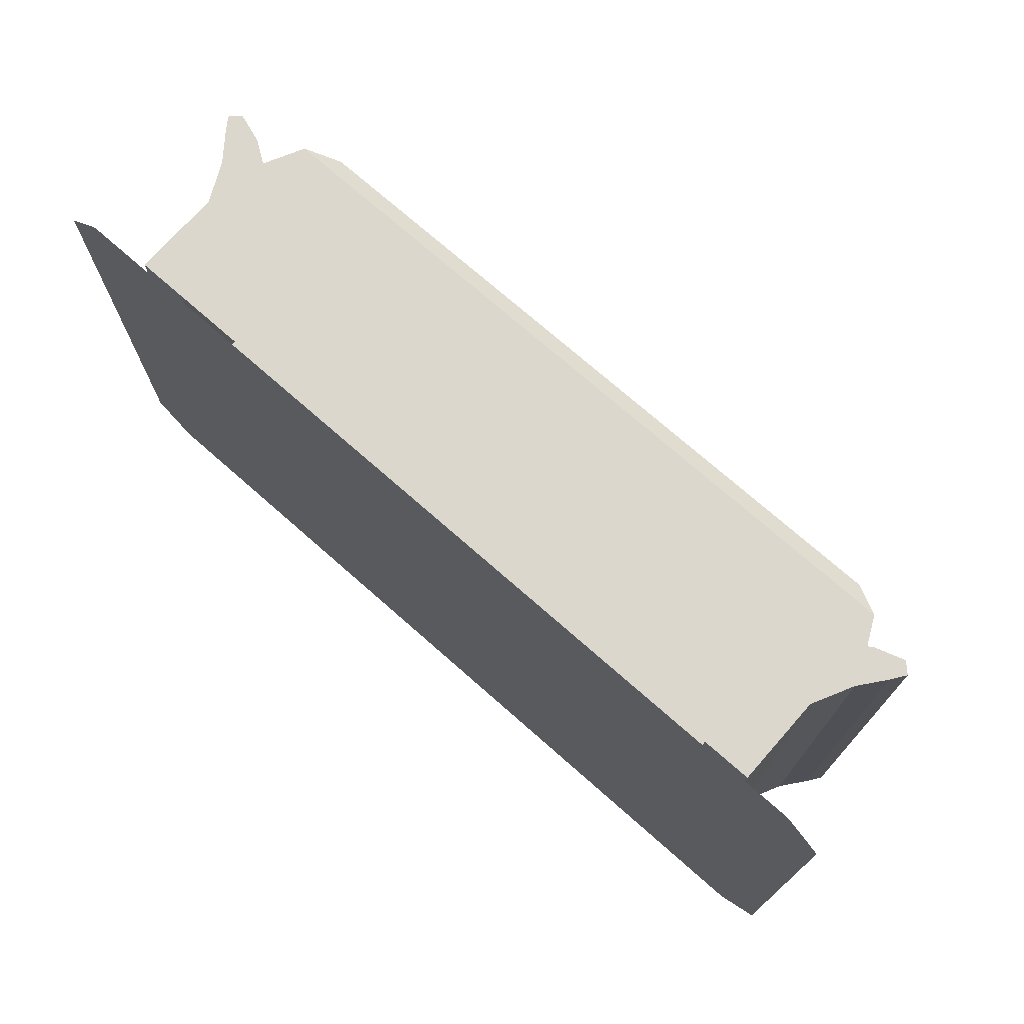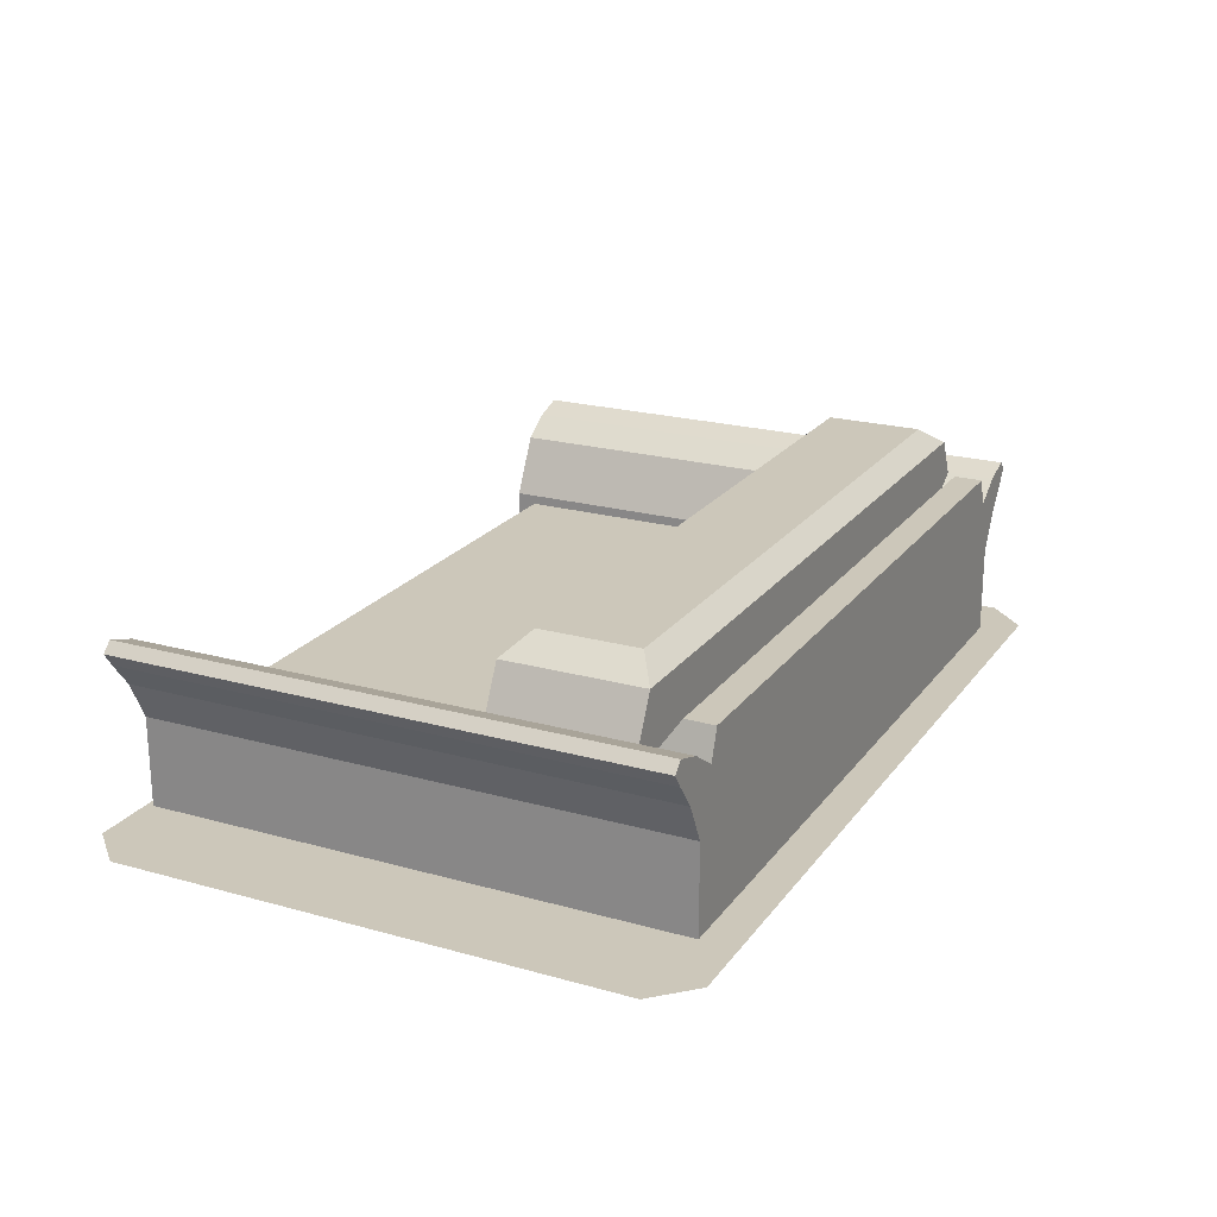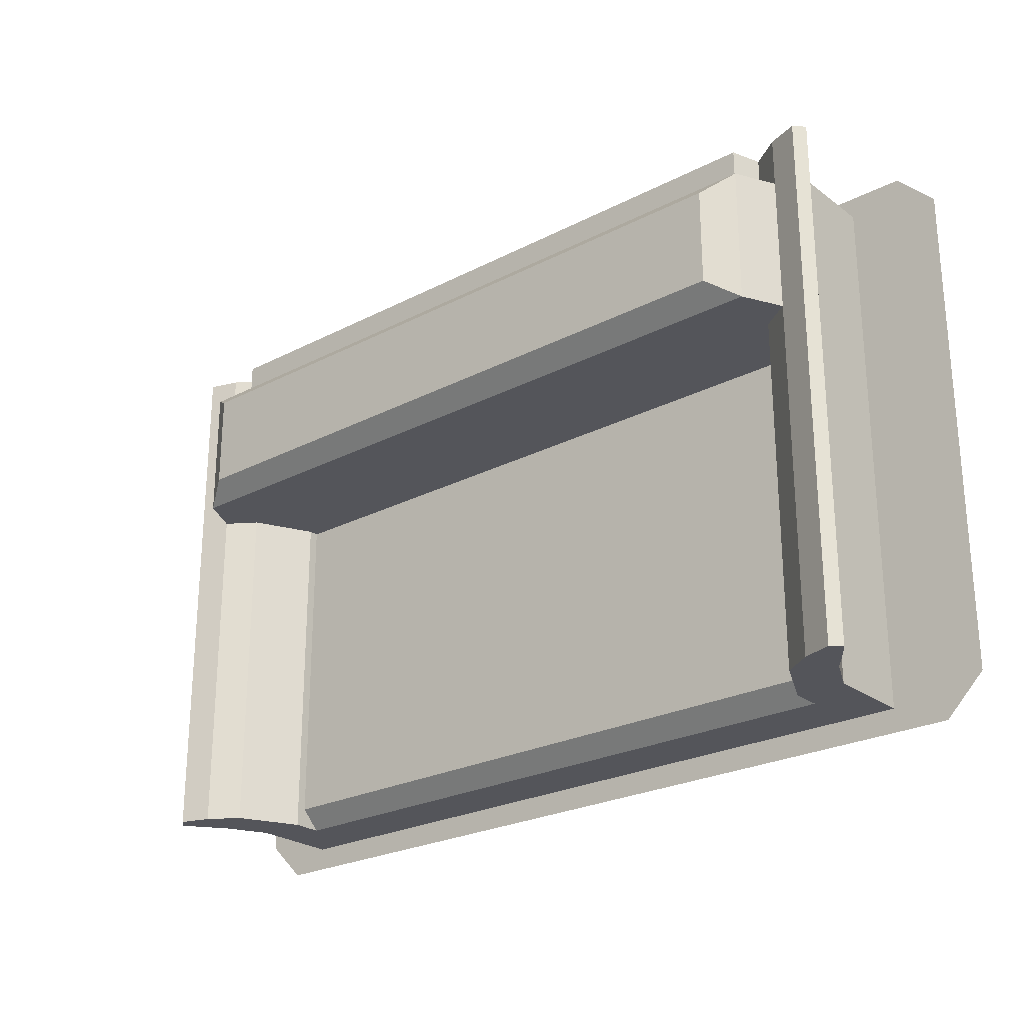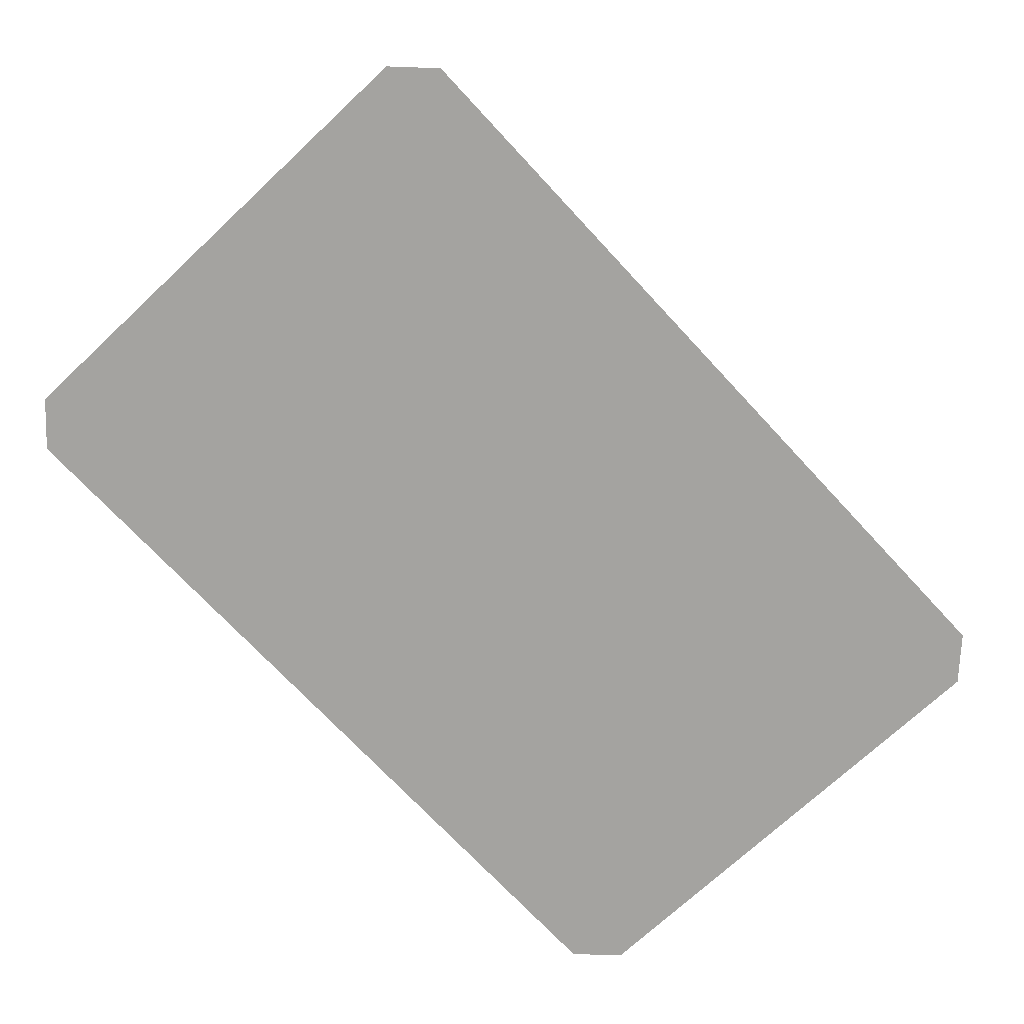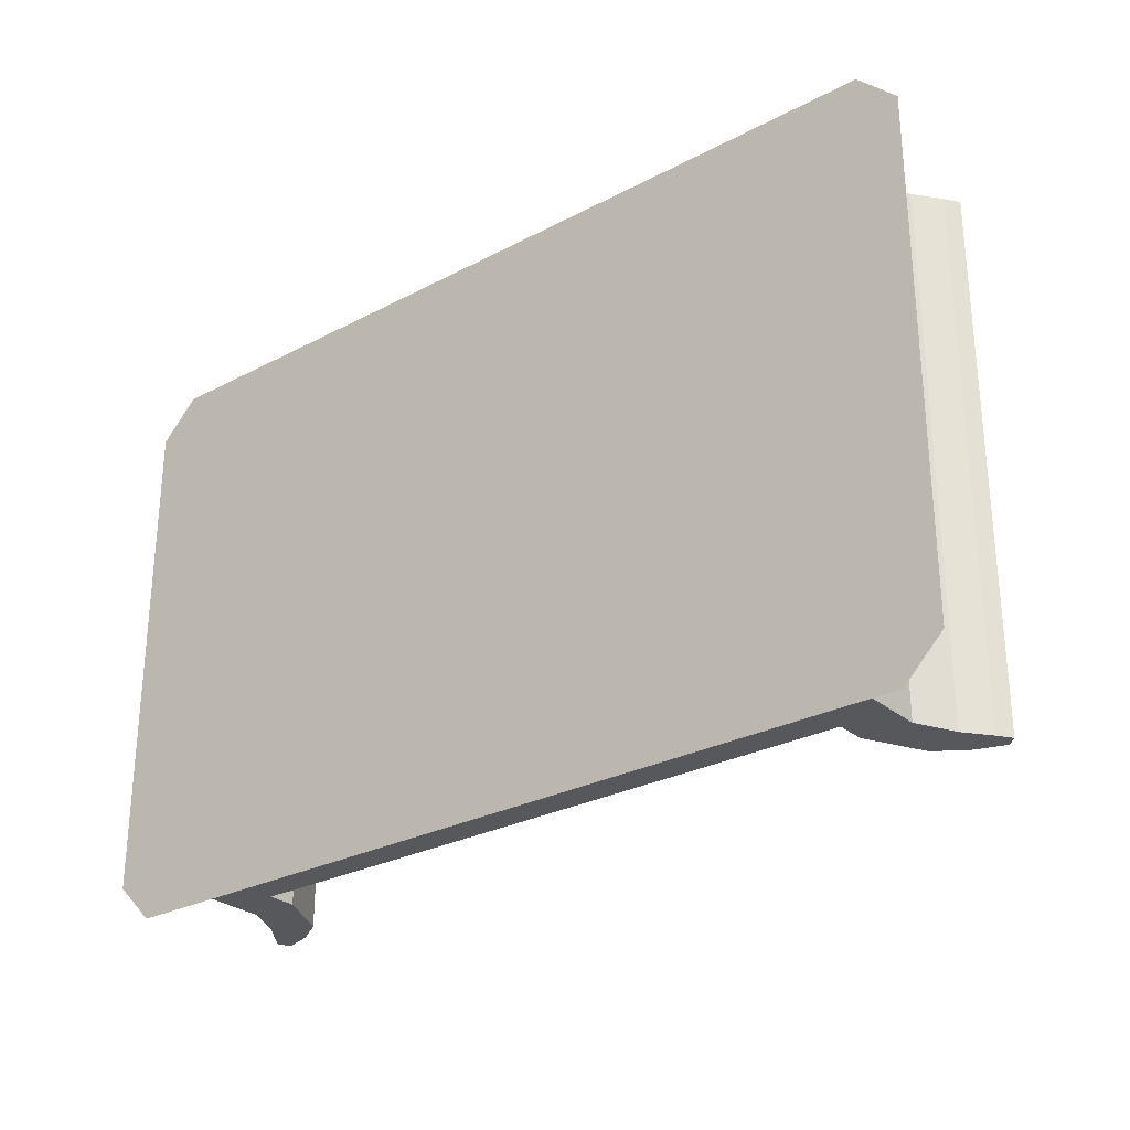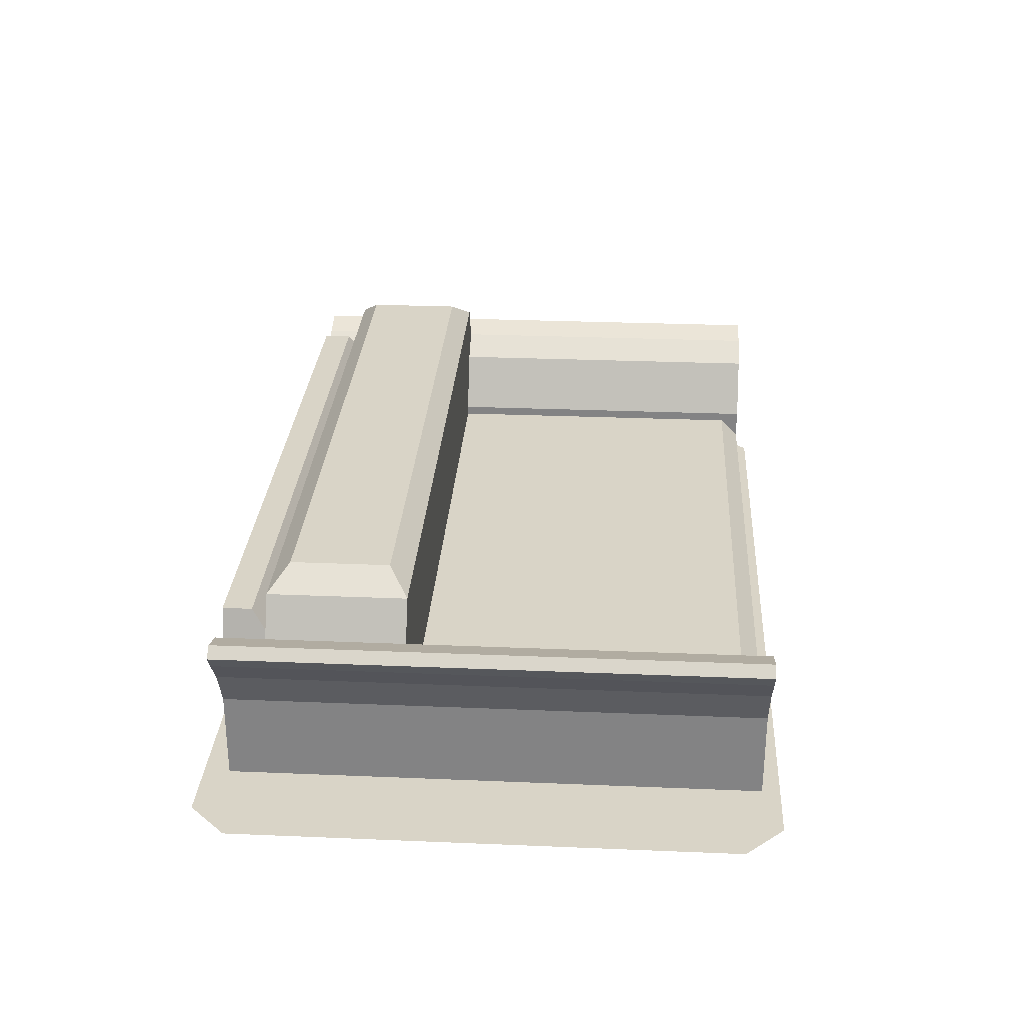
<metadata>
{"format":"obj","ext":"obj","renderer":"f3d","projection":"perspective","resolution":1024,"background":"white","views":[{"elev":72.9,"azim":41.4,"up":"+Z"},{"elev":21.5,"azim":-63.7,"up":"+Y"},{"elev":-25.0,"azim":-140.0,"up":"+Z"},{"elev":-72.8,"azim":133.0,"up":"+Y"},{"elev":-27.9,"azim":38.7,"up":"+Z"},{"elev":28.4,"azim":93.6,"up":"+Y"}]}
</metadata>
<code>
o polygon1
v -33 1 2.5
v -35.5 1 2.5
v -33 1 0
v -35.5 1 0
v -33 1 -7
v -35.5 1 -7
v -33 1 -25
v -35.5 1 -25
v -33 5 -25
v -35.5 5 -25
v -33 5.5 -25
v -35.5 5.5 -25
v -34.5 8.5 -25
v -36.5 7.5 -25
v -36 9.5 -25
v -37.5 8.789 -25
v -37.5 10 -25
v -38 9.5 -25
v -37.5 10 -7
v -38 9.5 -7
v -37.5 10 2e-06
v -38 9.5 2e-06
v -37.5 10 2.5
v -38 9.5 2.5
v -36 9.5 2.5
v -37.5 8.789 2.5
v -34.5 8.5 2.5
v -36.5 7.5 2.5
v -33 5.5 2.5
v -35.5 5.5 2.5
v -33 5 2.5
v -35.5 5 2.5
v -33 1 2.5
v -35.5 1 2.5
v 0 1 2.5
v 2.5 1 2.5
v 0 5 2.5
v 2.5 5 2.5
v 0 5.5 2.5
v 2.5 5.5 2.5
v 1.5 8.5 2.5
v 3.5 7.5 2.5
v 3 9.5 2.5
v 4.5 8.789 2.5
v 4.5 10 2.5
v 5 9.5 2.5
v 4.5 10 2e-06
v 5 9.5 2e-06
v 4.5 10 -7
v 5 9.5 -7
v 4.5 10 -25
v 5 9.5 -25
v 3 9.5 -25
v 4.5 8.789 -25
v 1.5 8.5 -25
v 3.5 7.5 -25
v 0 5.5 -25
v 2.5 5.5 -25
v 0 5 -25
v 2.5 5 -25
v 0 1 -25
v 2.5 1 -25
v 1.5 8.5 1e-06
v 1 10 1
v 1.5 8.5 2.5
v 1 10 2.5
v -34.5 8.5 2.5
v -34 10 2.5
v -34.5 8.5 1e-06
v -34 10 1
v 1.5 8.5 1e-06
v 1 10 1
v 2.5 5.5 -25
v 3.5 7.5 -25
v 2.5 5.5 -7
v 3.5 7.5 -7
v 2.5 5.5 1e-06
v 3.5 7.5 1e-06
v 2.5 5.5 2.5
v 3.5 7.5 2.5
v -33 5.5 -7
v -33 5.5 -25
v -34.5 8.5 -7
v -34.5 8.5 -25
v -36 9.5 -7
v -36 9.5 -25
v -37.5 10 -7
v -37.5 10 -25
v 3.5 7.5 -25
v 4.5 8.789 -25
v 3.5 7.5 -7
v 4.5 8.789 -7
v 3.5 7.5 1e-06
v 4.5 8.789 1e-06
v 3.5 7.5 2.5
v 4.5 8.789 2.5
v 0 5.5 -25
v 0 5.5 -7
v 1.5 8.5 -25
v 1.5 8.5 -7
v 3 9.5 -25
v 3 9.5 -7
v 4.5 10 -25
v 4.5 10 -7
v 4.5 8.789 -25
v 5 9.5 -25
v 4.5 8.789 -7
v 5 9.5 -7
v 4.5 8.789 1e-06
v 5 9.5 2e-06
v 4.5 8.789 2.5
v 5 9.5 2.5
v 2.5 1 -25
v 2.5 5 -25
v 2.5 1 -7
v 2.5 5 -7
v 2.5 1 0
v 2.5 5 1e-06
v 2.5 1 2.5
v 2.5 5 2.5
v 2.5 5.5 2.5
v 2.5 5 2.5
v 2.5 5.5 1e-06
v 2.5 5 1e-06
v 2.5 5.5 -7
v 2.5 5 -7
v 2.5 5.5 -25
v 2.5 5 -25
v -35.5 5 2.5
v -35.5 5.5 2.5
v -35.5 5 1e-06
v -35.5 5.5 1e-06
v -35.5 5 -7
v -35.5 5.5 -7
v -35.5 5 -25
v -35.5 5.5 -25
v -35.5 1 2.5
v -35.5 5 2.5
v -35.5 1 0
v -35.5 5 1e-06
v -35.5 1 -7
v -35.5 5 -7
v -35.5 1 -25
v -35.5 5 -25
v -37.5 8.789 2.5
v -38 9.5 2.5
v -37.5 8.789 1e-06
v -38 9.5 2e-06
v -37.5 8.789 -7
v -38 9.5 -7
v -37.5 8.789 -25
v -38 9.5 -25
v -36.5 7.5 2.5
v -37.5 8.789 2.5
v -36.5 7.5 1e-06
v -37.5 8.789 1e-06
v -36.5 7.5 -7
v -37.5 8.789 -7
v -36.5 7.5 -25
v -37.5 8.789 -25
v -35.5 5.5 2.5
v -36.5 7.5 2.5
v -35.5 5.5 1e-06
v -36.5 7.5 1e-06
v -35.5 5.5 -7
v -36.5 7.5 -7
v -35.5 5.5 -25
v -36.5 7.5 -25
v -36 9.5 -7
v -37.5 10 -7
v -36 9.5 2e-06
v -37.5 10 2e-06
v -36 9.5 2.5
v -37.5 10 2.5
v -33 1 -7
v -33 1 -25
v -33 5 -7
v -33 5 -25
v -33 5.5 -7
v -33 5.5 -25
v 0 5.5 2.5
v -33 5.5 2.5
v 0 5 2.5
v -33 5 2.5
v 0 1 2.5
v -33 1 2.5
v 0 5 2.5
v 0 5.5 2.5
v 0 5 -7
v 0 5.5 -7
v 0 5 -25
v 0 5.5 -25
v 0 1 2.5
v 0 5 2.5
v 0 1 -7
v 0 5 -7
v 0 1 -25
v 0 5 -25
v 4.5 10 -7
v 3 9.5 -7
v 4.5 10 2e-06
v 3 9.5 2e-06
v 4.5 10 2.5
v 3 9.5 2.5
v 1.5 8.5 -7
v 0 5.5 -7
v 1.5 8.5 1e-06
v 0 5.5 2.5
v 1.5 8.5 2.5
v 2.5 1 -7
v 2.5 1 0
v 0 1 -7
v 0 1 2.5
v -34.5 8.5 1e-06
v -34.5 8.5 2.5
v -34.5 8.5 -7
v -33 5.5 -7
v -33 5 -7
v -33 5 2.5
v -33 1 -7
v -33 1 0
v 0 5.5 2.5
v 1.5 8.5 2.5
v -34.5 8.5 2.5
v -33 5.5 2.5
v -33 5 2.5
v -33 5 -7
v -33 5.5 -7
v -33 5.5 2.5
v 3 9.5 2e-06
v 1.5 8.5 1e-06
v 1.5 8.5 2.5
v 3 9.5 2.5
v -34.5 8.5 2.5
v -34.5 8.5 1e-06
v -36 9.5 2e-06
v -36 9.5 2.5
v 2.5 1 -7
v 0 1 -7
v 0 1 -25
v 2.5 1 -25
v 1 10 1
v -34 10 1
v -34 10 2.5
v 1 10 2.5
v 2.5 1 2.5
v 0 1 2.5
v 2.5 1 0
v -33 5.5 2.5
v -33 5.5 -7
v -34.5 8.5 2.5
v -33 1 2.5
v -33 1 0
v -33 5 2.5
f 1 2 3
f 3 2 4
f 3 4 5
f 5 4 6
f 5 6 7
f 7 6 8
f 7 8 9
f 9 8 10
f 9 10 11
f 11 10 12
f 11 12 13
f 13 12 14
f 13 14 15
f 15 14 16
f 15 16 17
f 17 16 18
f 17 18 19
f 19 18 20
f 19 20 21
f 21 20 22
f 21 22 23
f 23 22 24
f 23 24 25
f 25 24 26
f 25 26 27
f 27 26 28
f 27 28 29
f 29 28 30
f 29 30 31
f 31 30 32
f 31 32 33
f 33 32 34
f 35 36 37
f 37 36 38
f 37 38 39
f 39 38 40
f 39 40 41
f 41 40 42
f 41 42 43
f 43 42 44
f 43 44 45
f 45 44 46
f 45 46 47
f 47 46 48
f 47 48 49
f 49 48 50
f 49 50 51
f 51 50 52
f 51 52 53
f 53 52 54
f 53 54 55
f 55 54 56
f 55 56 57
f 57 56 58
f 57 58 59
f 59 58 60
f 59 60 61
f 61 60 62
f 63 64 65
f 65 64 66
f 65 66 67
f 67 66 68
f 67 68 69
f 69 68 70
f 69 70 71
f 71 70 72
f 73 74 75
f 75 74 76
f 75 76 77
f 77 76 78
f 77 78 79
f 79 78 80
f 81 82 83
f 83 82 84
f 83 84 85
f 85 84 86
f 85 86 87
f 87 86 88
f 89 90 91
f 91 90 92
f 91 92 93
f 93 92 94
f 93 94 95
f 95 94 96
f 97 98 99
f 99 98 100
f 99 100 101
f 101 100 102
f 101 102 103
f 103 102 104
f 105 106 107
f 107 106 108
f 107 108 109
f 109 108 110
f 109 110 111
f 111 110 112
f 113 114 115
f 115 114 116
f 115 116 117
f 117 116 118
f 117 118 119
f 119 118 120
f 121 122 123
f 123 122 124
f 123 124 125
f 125 124 126
f 125 126 127
f 127 126 128
f 129 130 131
f 131 130 132
f 131 132 133
f 133 132 134
f 133 134 135
f 135 134 136
f 137 138 139
f 139 138 140
f 139 140 141
f 141 140 142
f 141 142 143
f 143 142 144
f 145 146 147
f 147 146 148
f 147 148 149
f 149 148 150
f 149 150 151
f 151 150 152
f 153 154 155
f 155 154 156
f 155 156 157
f 157 156 158
f 157 158 159
f 159 158 160
f 161 162 163
f 163 162 164
f 163 164 165
f 165 164 166
f 165 166 167
f 167 166 168
f 169 170 171
f 171 170 172
f 171 172 173
f 173 172 174
f 175 176 177
f 177 176 178
f 177 178 179
f 179 178 180
f 181 182 183
f 183 182 184
f 183 184 185
f 185 184 186
f 187 188 189
f 189 188 190
f 189 190 191
f 191 190 192
f 193 194 195
f 195 194 196
f 195 196 197
f 197 196 198
f 199 200 201
f 201 200 202
f 201 202 203
f 203 202 204
f 205 206 207
f 206 208 207
f 207 208 209
f 210 211 212
f 211 213 212
f 214 215 216
f 215 217 216
f 218 219 220
f 219 221 220
f 222 223 224
f 224 225 222
f 226 227 228
f 228 229 226
f 230 231 232
f 232 233 230
f 234 235 236
f 236 237 234
f 238 239 240
f 240 241 238
f 242 243 244
f 244 245 242
f 246 247 248
f 249 250 251
f 252 253 254
o polygon0
v -34.5 8.5 1e-06
v 1.5 8.5 1e-06
v -36 9.5 2e-06
v 3 9.5 2e-06
v -35 11.5 2e-06
v 2 11.5 2e-06
v -33.5 12.5 -1
v 0.5 12.5 -1
v -33.5 12.5 -6
v 0.5 12.5 -6
v -35 11.5 -7
v 2 11.5 -7
v -36 9.5 -7
v 3 9.5 -7
v -34.5 8.5 -7
v 1.5 8.5 -7
v -33 5.5 -7
v 0 5.5 -7
v -33 1 -7
v 0 1 -7
v 0.5 12.5 -6
v 0.5 12.5 -1
v 2 11.5 -7
v 2 11.5 2e-06
v 3 9.5 -7
v 3 9.5 2e-06
v -33.5 12.5 -1
v -33.5 12.5 -6
v -35 11.5 2e-06
v -35 11.5 -7
v -36 9.5 2e-06
v -36 9.5 -7
v -33 5 -24
v 0 5 -24
v -33 4 -25
v 0 4 -25
v -33 1 -25
v 0 1 -25
v 0 5 -7
v 0 1 -7
v 0 5 -24
v 0 1 -25
v 0 4 -25
v 0 1 -25
v 0 1 -25
v 0 1 -25
v -33 1 -25
v -33 1 -24
v -33 4 -25
v -33 5 -24
v -33 1 -24
v 0 1 -25
v -33 1 -7
v 0 1 -7
v -33 5 -7
v 0 5 -7
v 0 1 0
v -33 1 0
v -33 1 -7
v 0 1 -7
v -33 1 -24
v -33 1 -7
v -33 5 -7
v -33 5 -24
v 0 5 -24
v -33 5 -24
v -33 5 -7
v 0 5 -7
f 255 256 257
f 257 256 258
f 257 258 259
f 259 258 260
f 259 260 261
f 261 260 262
f 261 262 263
f 263 262 264
f 263 264 265
f 265 264 266
f 265 266 267
f 267 266 268
f 267 268 269
f 269 268 270
f 269 270 271
f 271 270 272
f 271 272 273
f 273 272 274
f 275 276 277
f 277 276 278
f 277 278 279
f 279 278 280
f 281 282 283
f 283 282 284
f 283 284 285
f 285 284 286
f 287 288 289
f 289 288 290
f 289 290 291
f 291 290 292
f 293 294 295
f 295 294 296
f 295 296 297
f 297 296 298
f 299 300 301
f 301 300 302
f 301 302 303
f 303 302 304
f 305 306 307
f 307 306 308
f 307 308 309
f 309 308 310
f 311 312 313
f 313 314 311
f 315 316 317
f 317 318 315
f 319 320 321
f 321 322 319
o polygon2
v -38 0.5 4
v 5 0.5 4
v -40 0.5 2
v 7 0.5 2
v -40 0.5 -24
v 7 0.5 -24
v -38 0.5 -26
v 5 0.5 -26
f 323 324 325
f 325 324 326
f 325 326 327
f 327 326 328
f 327 328 329
f 329 328 330

</code>
